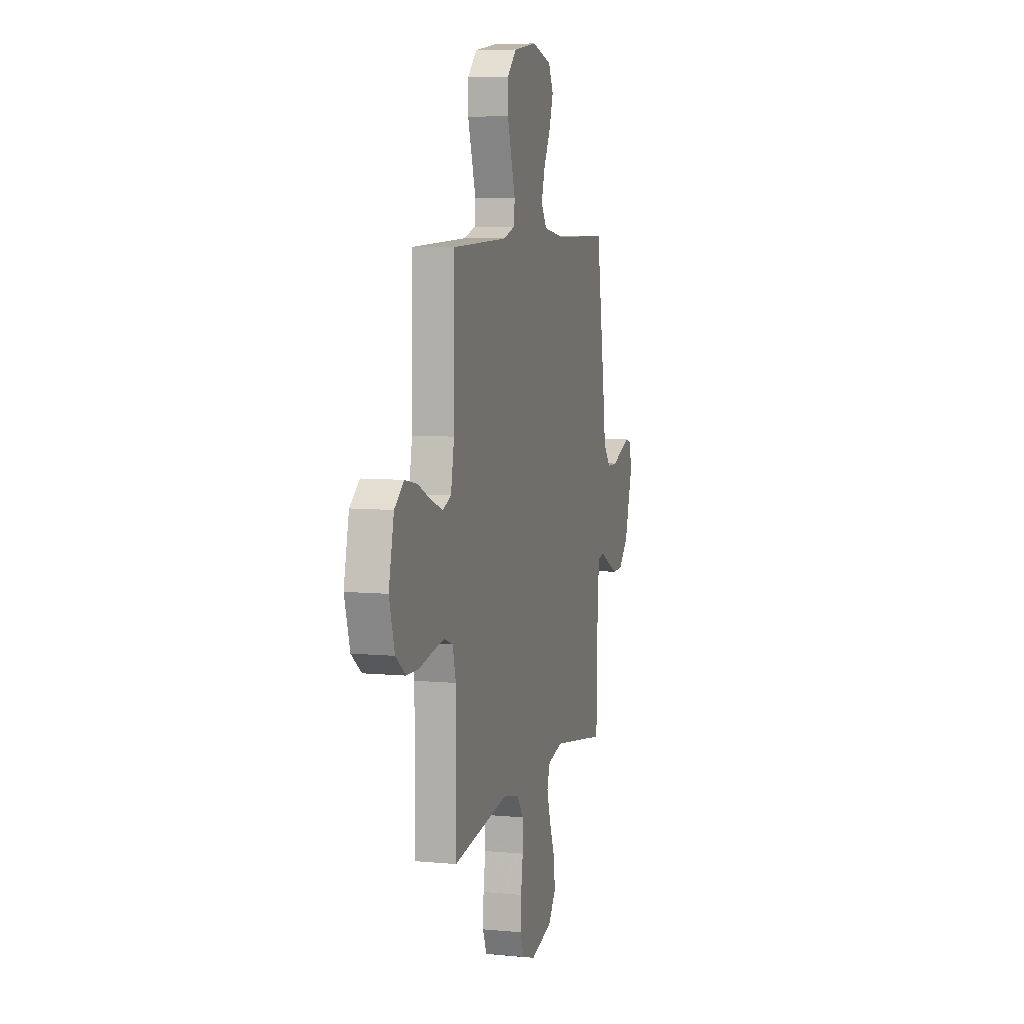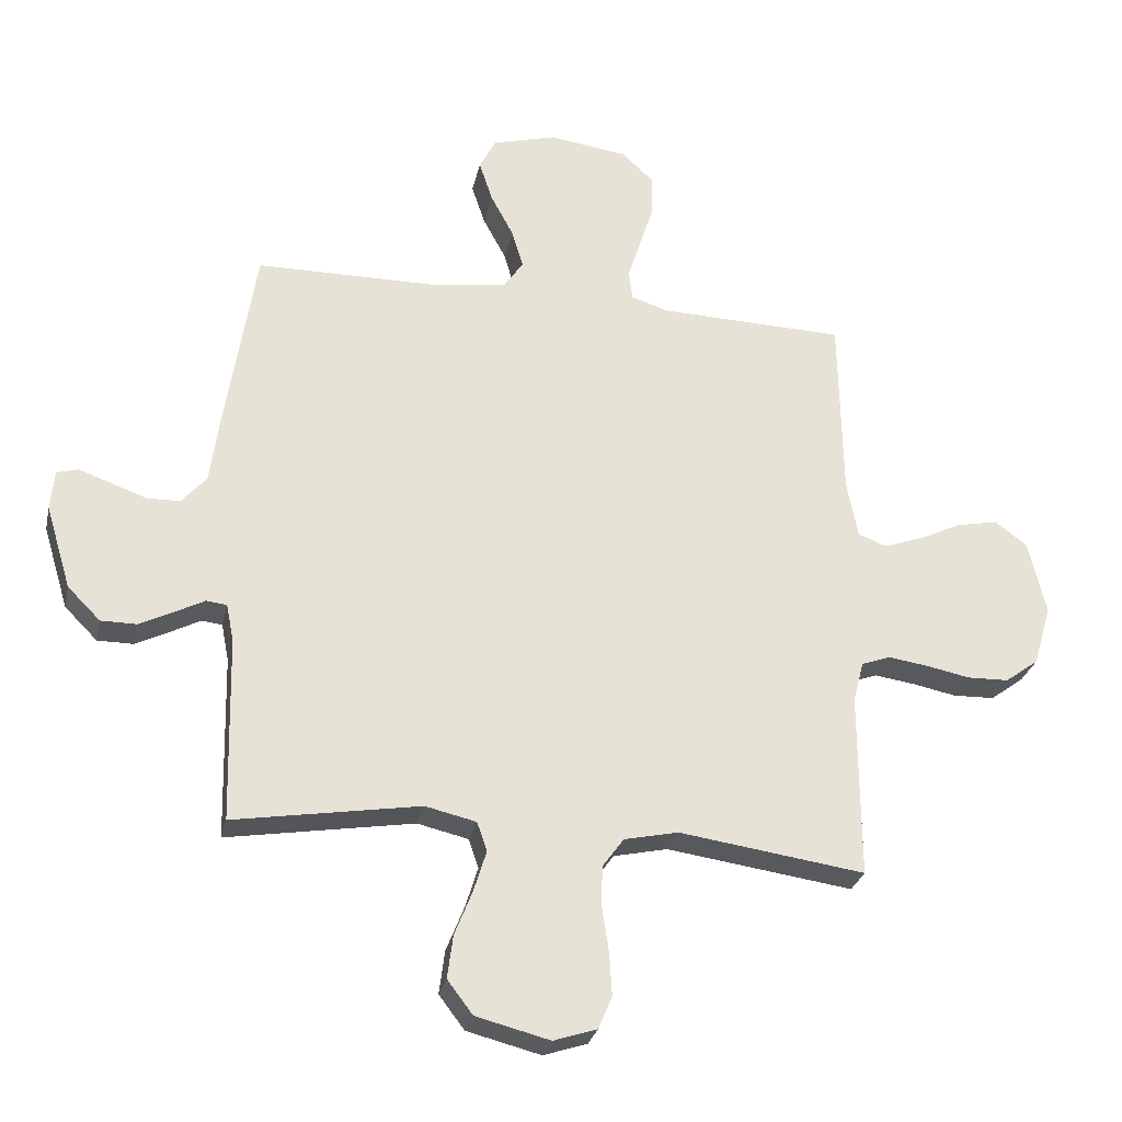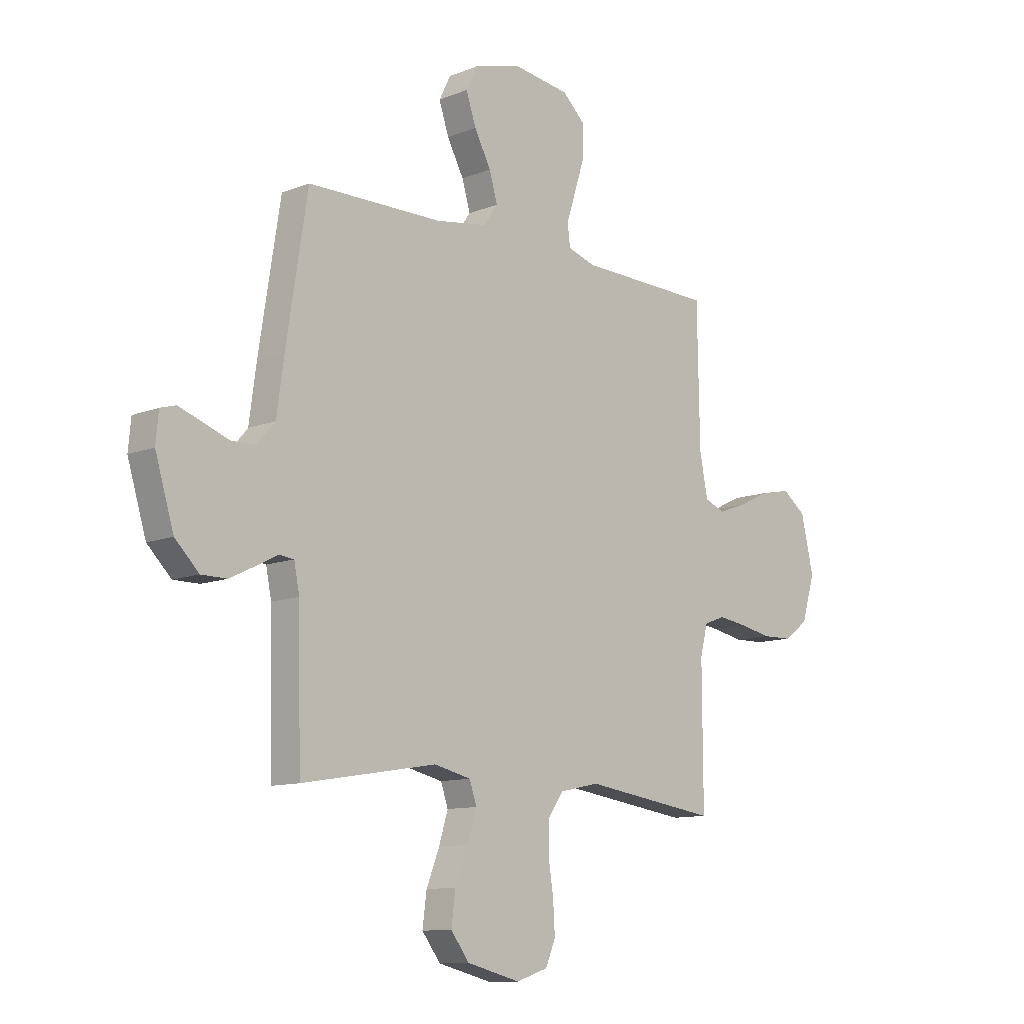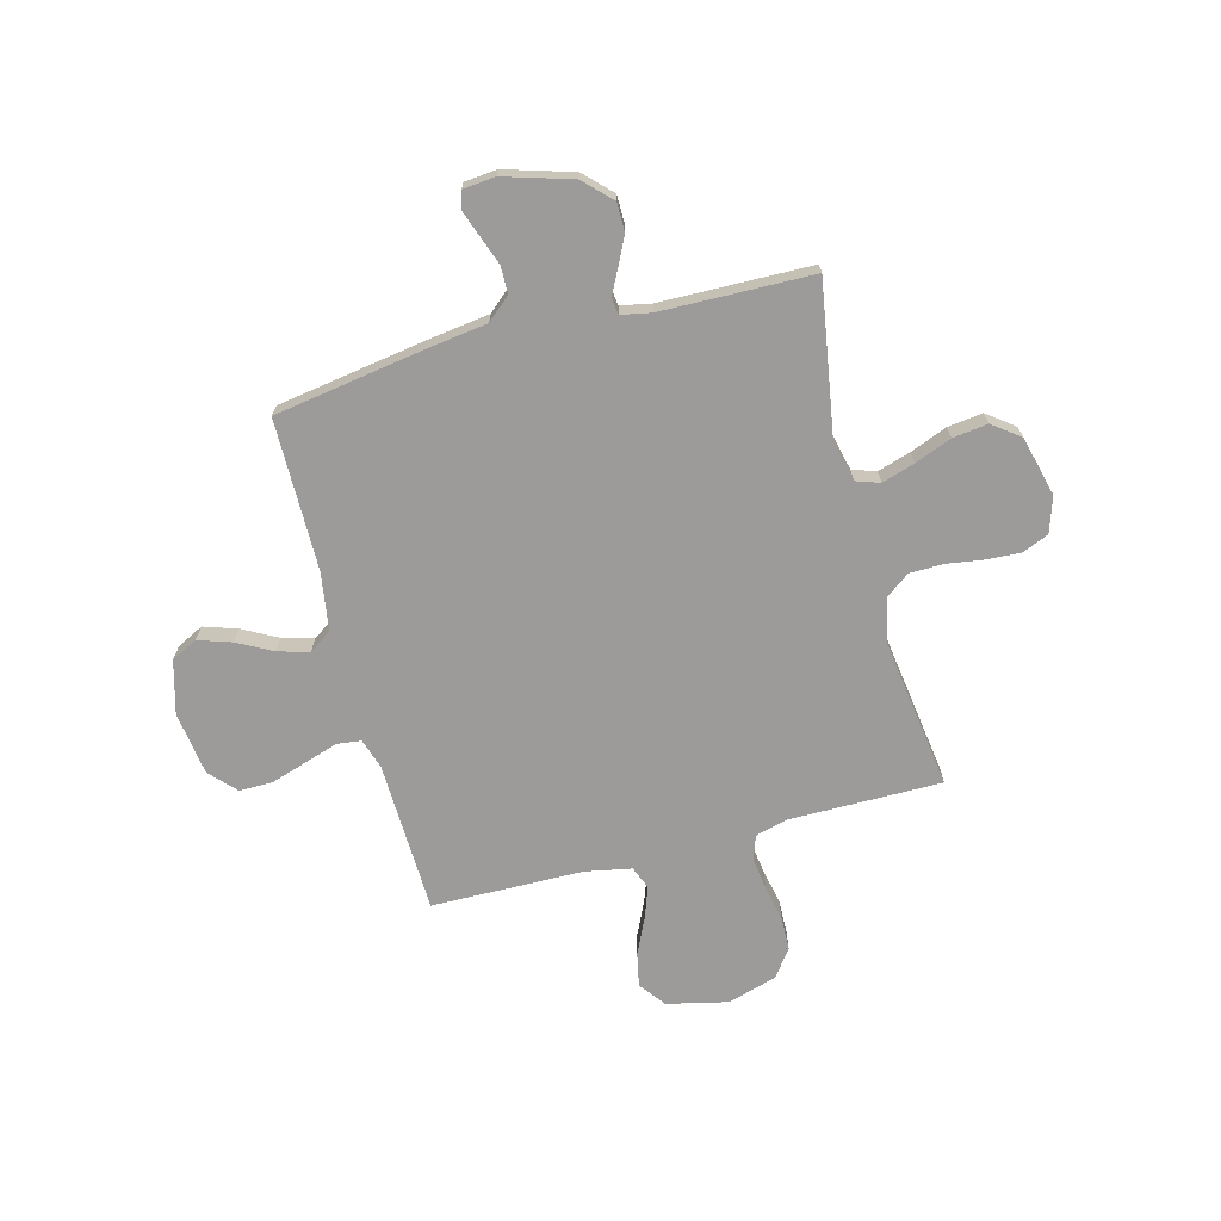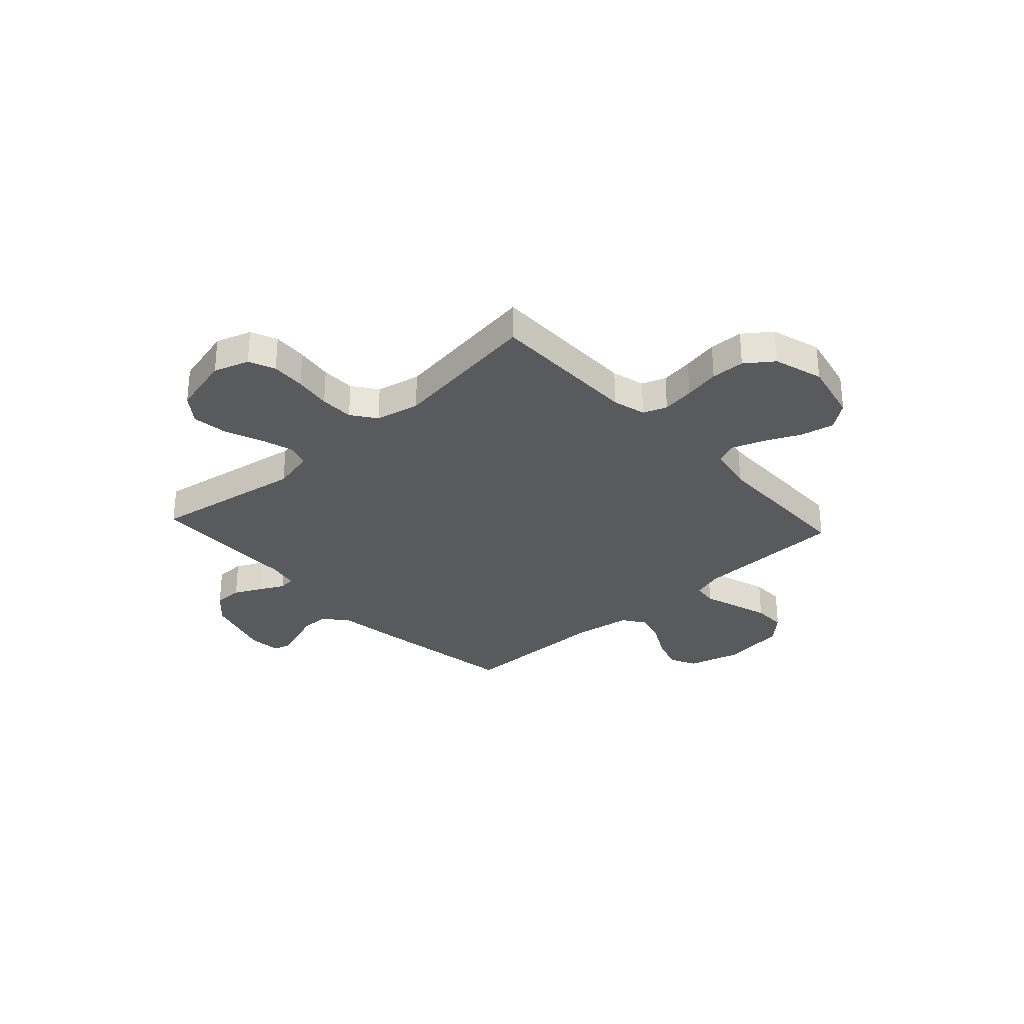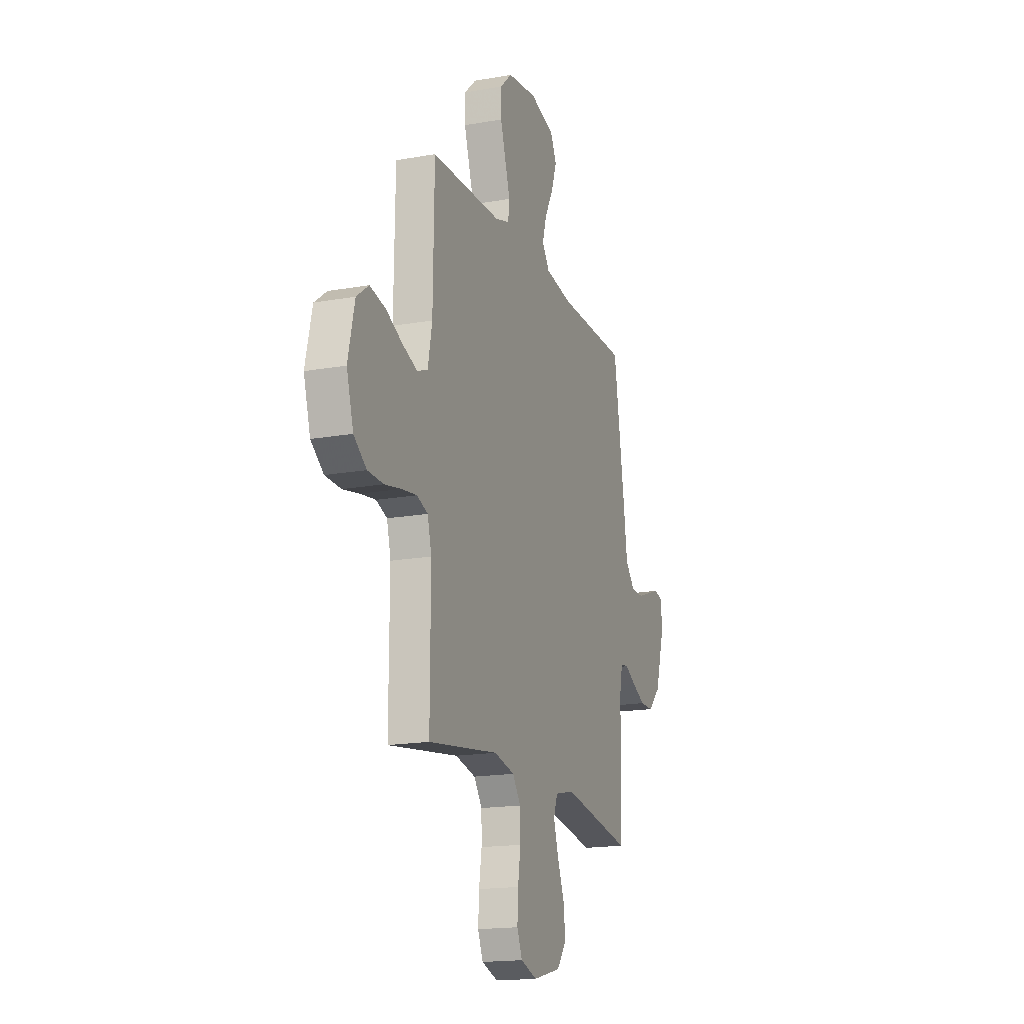
<metadata>
{"format":"obj","ext":"obj","renderer":"f3d","projection":"perspective","resolution":1024,"background":"white","views":[{"elev":7.3,"azim":-74.9,"up":"+Z"},{"elev":-28.2,"azim":167.7,"up":"+Z"},{"elev":-11.0,"azim":134.3,"up":"+Z"},{"elev":-69.7,"azim":104.9,"up":"+Y"},{"elev":-30.7,"azim":-137.4,"up":"+Y"},{"elev":-17.3,"azim":-70.3,"up":"+Z"}]}
</metadata>
<code>
v 0.5 0.07 -0.5
v 0.2 0.07 -0.45
v 0.118 0.07 -0.469
v 0.102 0.07 -0.516
v 0.122 0.07 -0.581
v 0.151 0.07 -0.654
v 0.16 0.07 -0.724
v 0.119 0.07 -0.778
v 0 0.07 -0.808
v -0.07 0.07 -0.785
v -0.092 0.07 -0.733
v -0.088 0.07 -0.665
v -0.077 0.07 -0.592
v -0.078 0.07 -0.525
v -0.113 0.07 -0.477
v -0.2 0.07 -0.458
v -0.5 0.07 -0.5
v -0.499 0.07 -0.2
v -0.516 0.07 -0.134
v -0.563 0.07 -0.117
v -0.627 0.07 -0.126
v -0.698 0.07 -0.14
v -0.765 0.07 -0.138
v -0.819 0.07 -0.098
v -0.848 0.07 0
v -0.82 0.07 0.121
v -0.768 0.07 0.16
v -0.701 0.07 0.146
v -0.631 0.07 0.113
v -0.568 0.07 0.09
v -0.523 0.07 0.108
v -0.505 0.07 0.2
v -0.5 0.07 0.5
v -0.2 0.07 0.508
v -0.139 0.07 0.527
v -0.133 0.07 0.575
v -0.154 0.07 0.641
v -0.177 0.07 0.713
v -0.177 0.07 0.779
v -0.126 0.07 0.827
v 0 0.07 0.844
v 0.105 0.07 0.815
v 0.131 0.07 0.763
v 0.109 0.07 0.697
v 0.072 0.07 0.628
v 0.054 0.07 0.566
v 0.085 0.07 0.521
v 0.2 0.07 0.503
v 0.5 0.07 0.5
v 0.547 0.07 0.2
v 0.563 0.07 0.082
v 0.603 0.07 0.036
v 0.657 0.07 0.035
v 0.715 0.07 0.056
v 0.766 0.07 0.074
v 0.8 0.07 0.064
v 0.806 0.07 0
v 0.765 0.07 -0.135
v 0.712 0.07 -0.188
v 0.655 0.07 -0.188
v 0.6 0.07 -0.161
v 0.552 0.07 -0.136
v 0.519 0.07 -0.14
v 0.507 0.07 -0.2
v 0.5 0 -0.5
v 0.2 0 -0.45
v 0.118 0 -0.469
v 0.102 0 -0.516
v 0.122 0 -0.581
v 0.151 0 -0.654
v 0.16 0 -0.724
v 0.119 0 -0.778
v 0 0 -0.808
v -0.07 0 -0.785
v -0.092 0 -0.733
v -0.088 0 -0.665
v -0.077 0 -0.592
v -0.078 0 -0.525
v -0.113 0 -0.477
v -0.2 0 -0.458
v -0.5 0 -0.5
v -0.499 0 -0.2
v -0.516 0 -0.134
v -0.563 0 -0.117
v -0.627 0 -0.126
v -0.698 0 -0.14
v -0.765 0 -0.138
v -0.819 0 -0.098
v -0.848 0 0
v -0.82 0 0.121
v -0.768 0 0.16
v -0.701 0 0.146
v -0.631 0 0.113
v -0.568 0 0.09
v -0.523 0 0.108
v -0.505 0 0.2
v -0.5 0 0.5
v -0.2 0 0.508
v -0.139 0 0.527
v -0.133 0 0.575
v -0.154 0 0.641
v -0.177 0 0.713
v -0.177 0 0.779
v -0.126 0 0.827
v 0 0 0.844
v 0.105 0 0.815
v 0.131 0 0.763
v 0.109 0 0.697
v 0.072 0 0.628
v 0.054 0 0.566
v 0.085 0 0.521
v 0.2 0 0.503
v 0.5 0 0.5
v 0.547 0 0.2
v 0.563 0 0.082
v 0.603 0 0.036
v 0.657 0 0.035
v 0.715 0 0.056
v 0.766 0 0.074
v 0.8 0 0.064
v 0.806 0 0
v 0.765 0 -0.135
v 0.712 0 -0.188
v 0.655 0 -0.188
v 0.6 0 -0.161
v 0.552 0 -0.136
v 0.519 0 -0.14
v 0.507 0 -0.2
f 59 60 61 62
f 57 58 59 62
f 57 62 63
f 56 57 63
f 53 54 55 56
f 53 56 63
f 52 53 63
f 51 52 63
f 48 49 50 51
f 47 48 51 63
f 46 47 63 64
f 42 43 44 45
f 42 45 46
f 41 42 46
f 40 41 46
f 37 38 39 40
f 36 37 40 46
f 35 36 46 64
f 32 33 34
f 31 32 34 35
f 26 27 28 29
f 26 29 30
f 25 26 30
f 24 25 30
f 21 22 23 24
f 20 21 24 30
f 19 20 30 31
f 16 17 18
f 15 16 18 19
f 10 11 12 13
f 10 13 14
f 9 10 14
f 8 9 14
f 5 6 7 8
f 4 5 8 14
f 3 4 14 15
f 35 64 1 2
f 15 19 31 35
f 2 3 15 35
f 126 125 124 123
f 126 123 122 121
f 127 126 121
f 127 121 120
f 120 119 118 117
f 127 120 117
f 127 117 116
f 127 116 115
f 115 114 113 112
f 127 115 112 111
f 128 127 111 110
f 109 108 107 106
f 110 109 106
f 110 106 105
f 110 105 104
f 104 103 102 101
f 110 104 101 100
f 128 110 100 99
f 98 97 96
f 99 98 96 95
f 93 92 91 90
f 94 93 90
f 94 90 89
f 94 89 88
f 88 87 86 85
f 94 88 85 84
f 95 94 84 83
f 82 81 80
f 83 82 80 79
f 77 76 75 74
f 78 77 74
f 78 74 73
f 78 73 72
f 72 71 70 69
f 78 72 69 68
f 79 78 68 67
f 66 65 128 99
f 99 95 83 79
f 99 79 67 66
f 1 65 66 2
f 2 66 67 3
f 3 67 68 4
f 4 68 69 5
f 5 69 70 6
f 6 70 71 7
f 7 71 72 8
f 8 72 73 9
f 9 73 74 10
f 10 74 75 11
f 11 75 76 12
f 12 76 77 13
f 13 77 78 14
f 14 78 79 15
f 15 79 80 16
f 16 80 81 17
f 17 81 82 18
f 18 82 83 19
f 19 83 84 20
f 20 84 85 21
f 21 85 86 22
f 22 86 87 23
f 23 87 88 24
f 24 88 89 25
f 25 89 90 26
f 26 90 91 27
f 27 91 92 28
f 28 92 93 29
f 29 93 94 30
f 30 94 95 31
f 31 95 96 32
f 32 96 97 33
f 33 97 98 34
f 34 98 99 35
f 35 99 100 36
f 36 100 101 37
f 37 101 102 38
f 38 102 103 39
f 39 103 104 40
f 40 104 105 41
f 41 105 106 42
f 42 106 107 43
f 43 107 108 44
f 44 108 109 45
f 45 109 110 46
f 46 110 111 47
f 47 111 112 48
f 48 112 113 49
f 49 113 114 50
f 50 114 115 51
f 51 115 116 52
f 52 116 117 53
f 53 117 118 54
f 54 118 119 55
f 55 119 120 56
f 56 120 121 57
f 57 121 122 58
f 58 122 123 59
f 59 123 124 60
f 60 124 125 61
f 61 125 126 62
f 62 126 127 63
f 63 127 128 64
f 64 128 65 1

</code>
